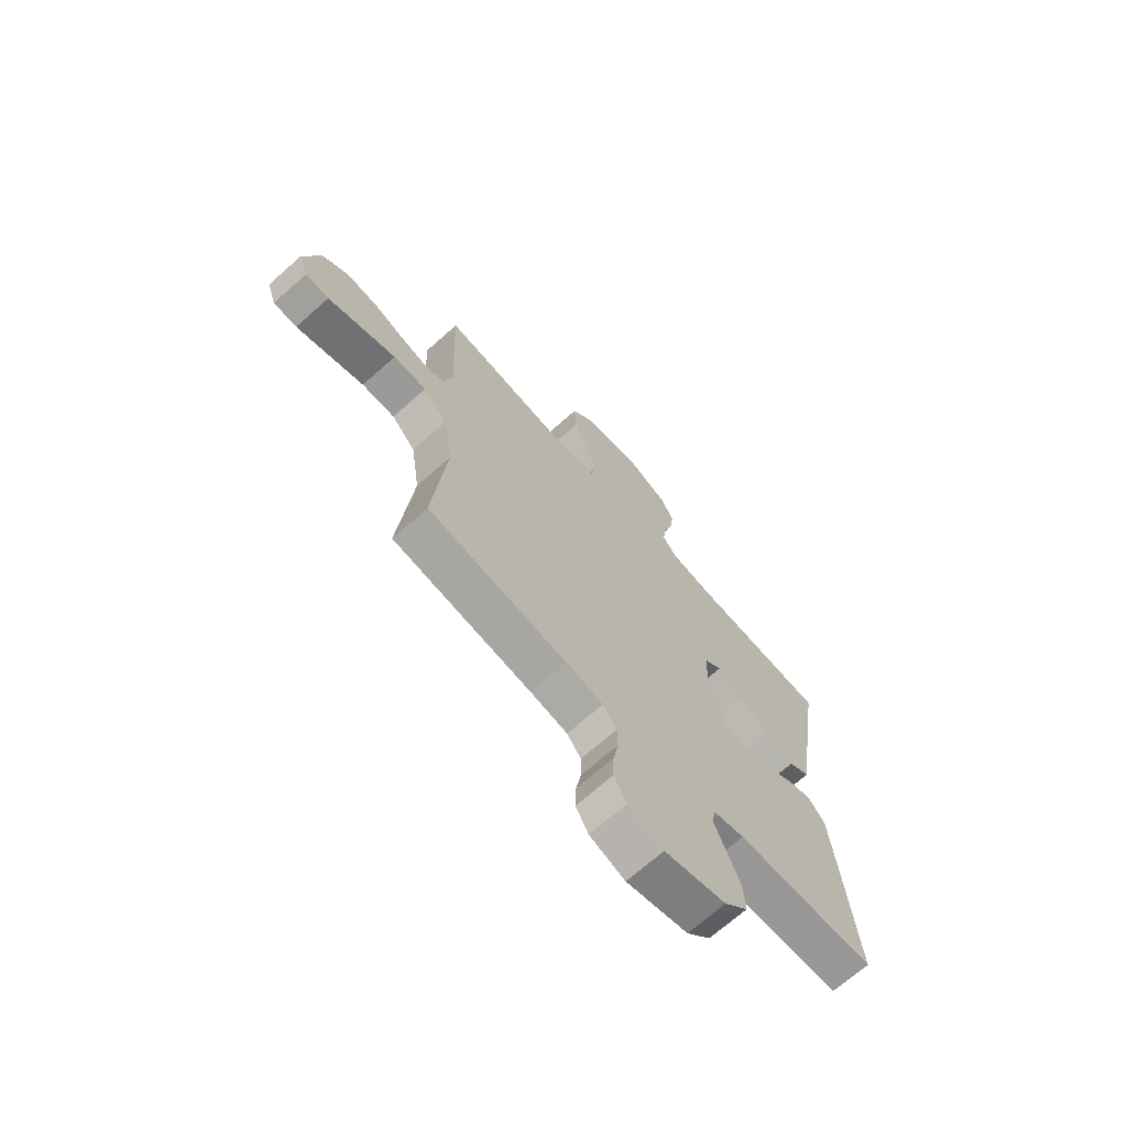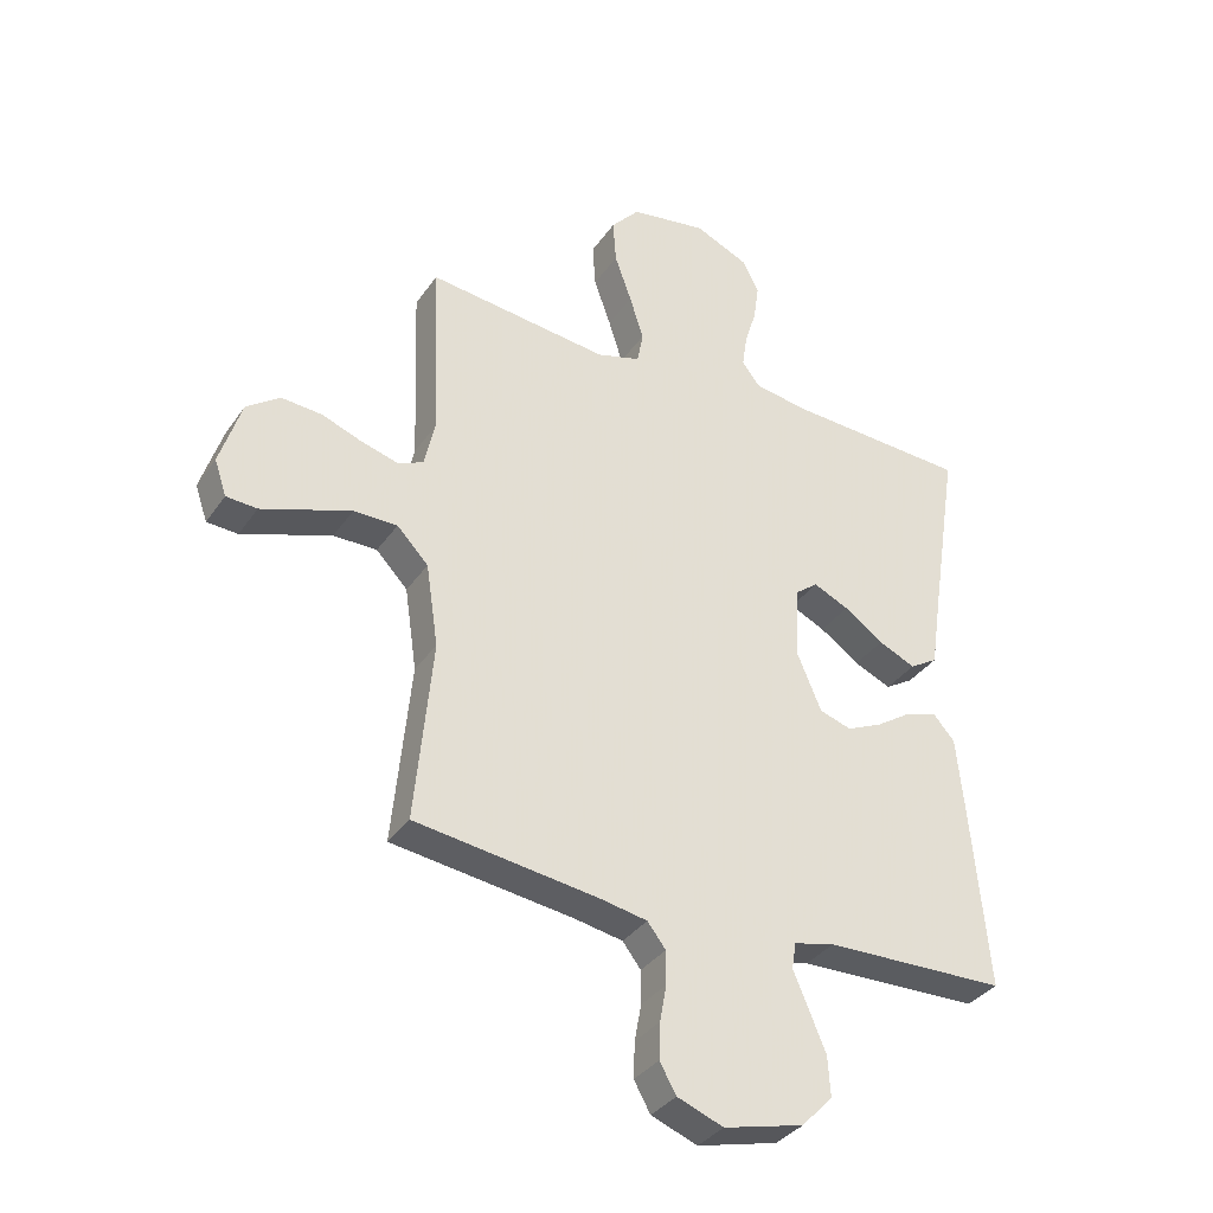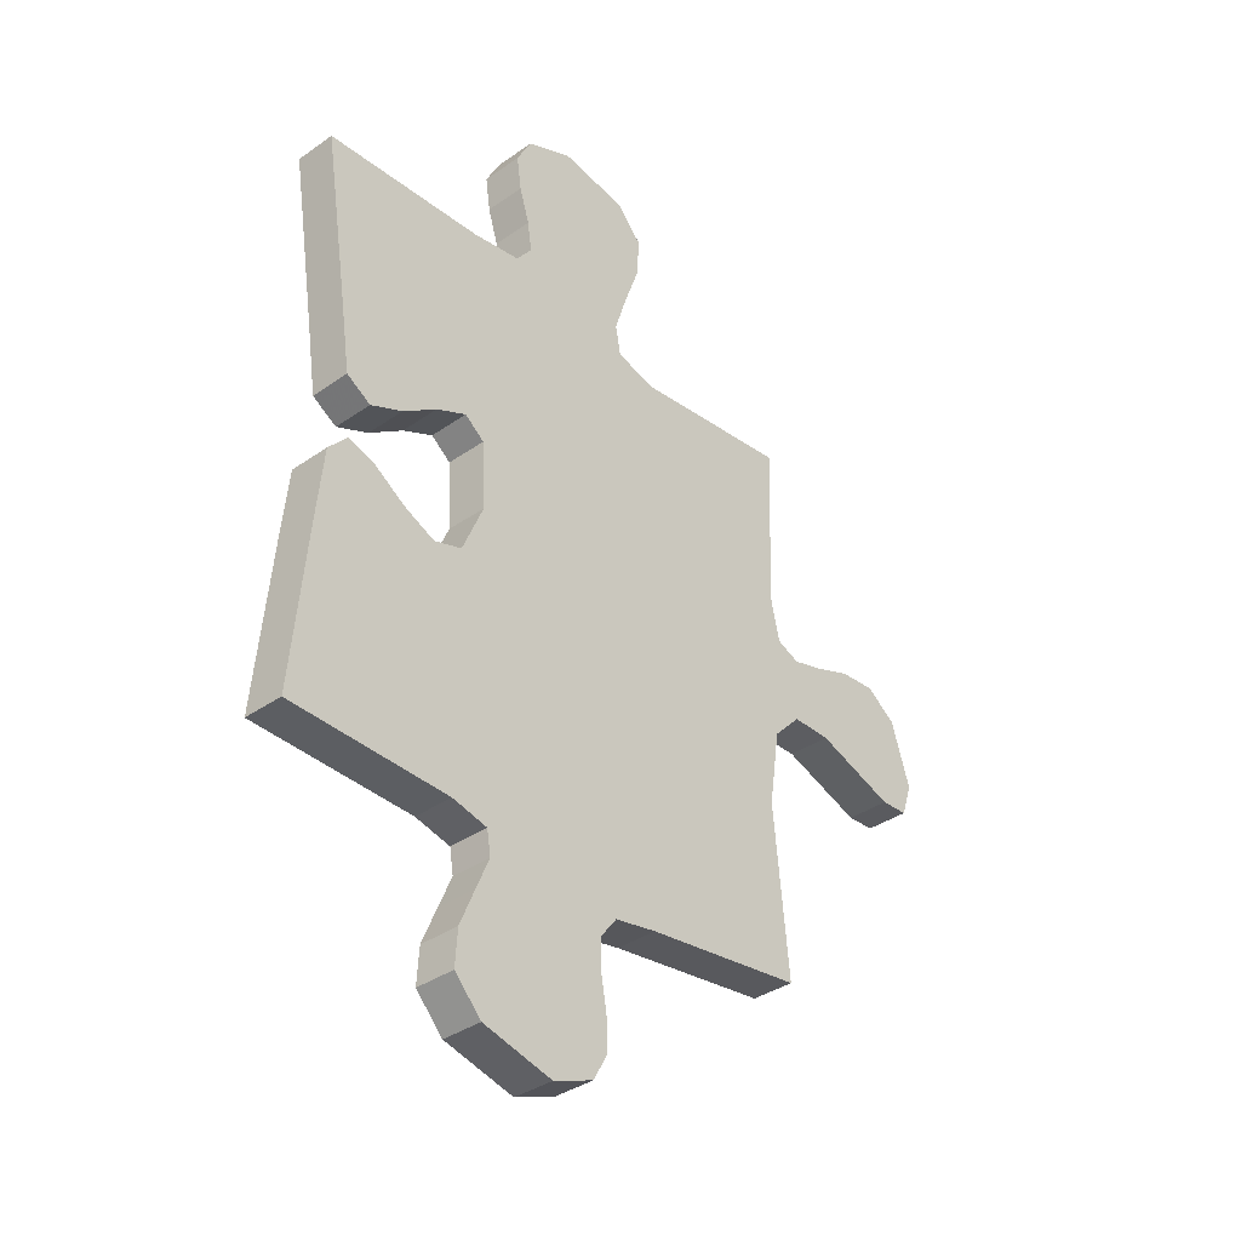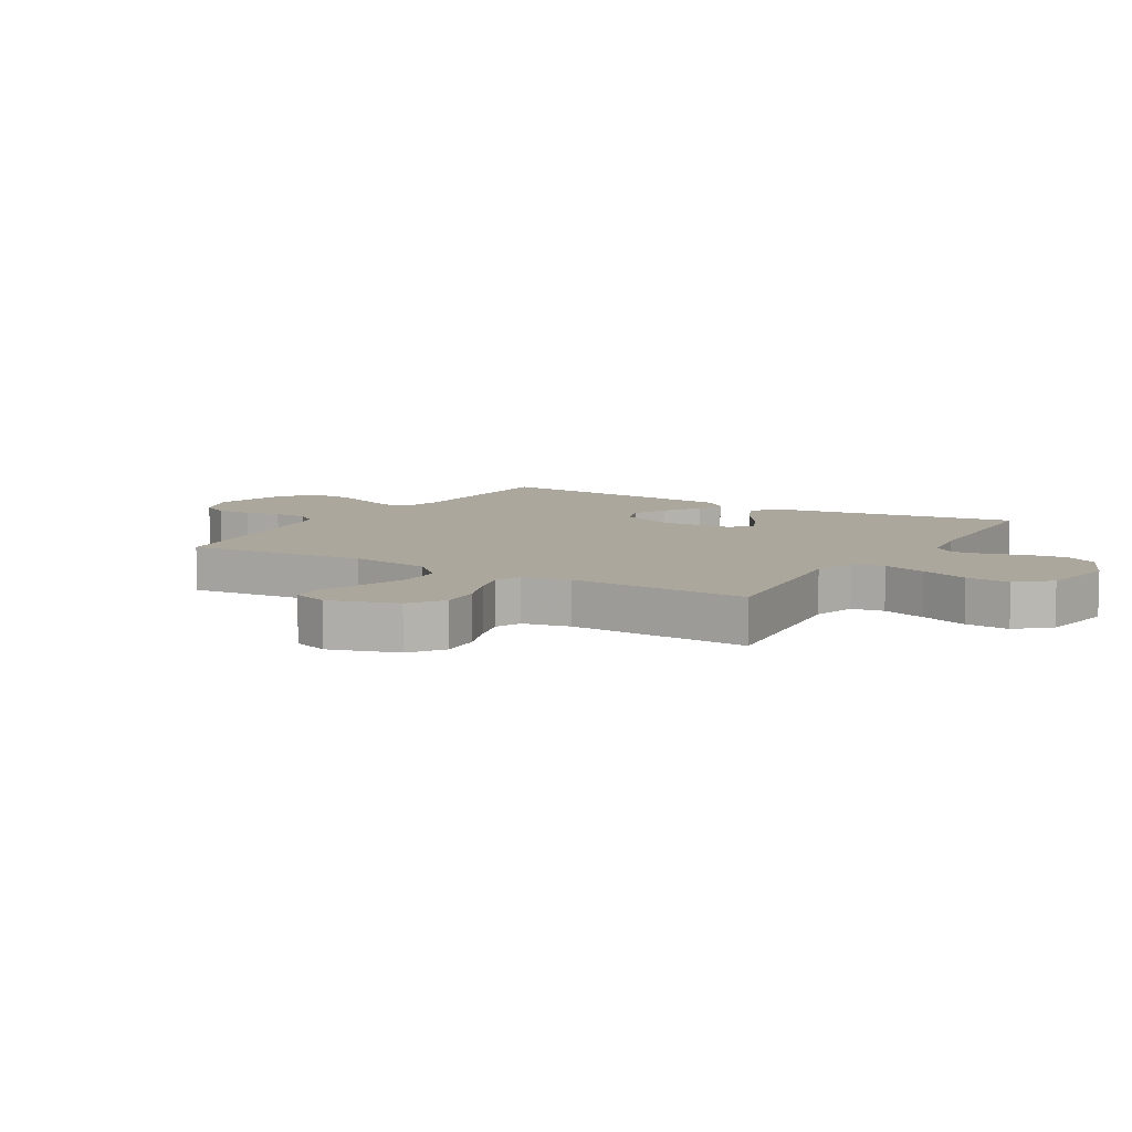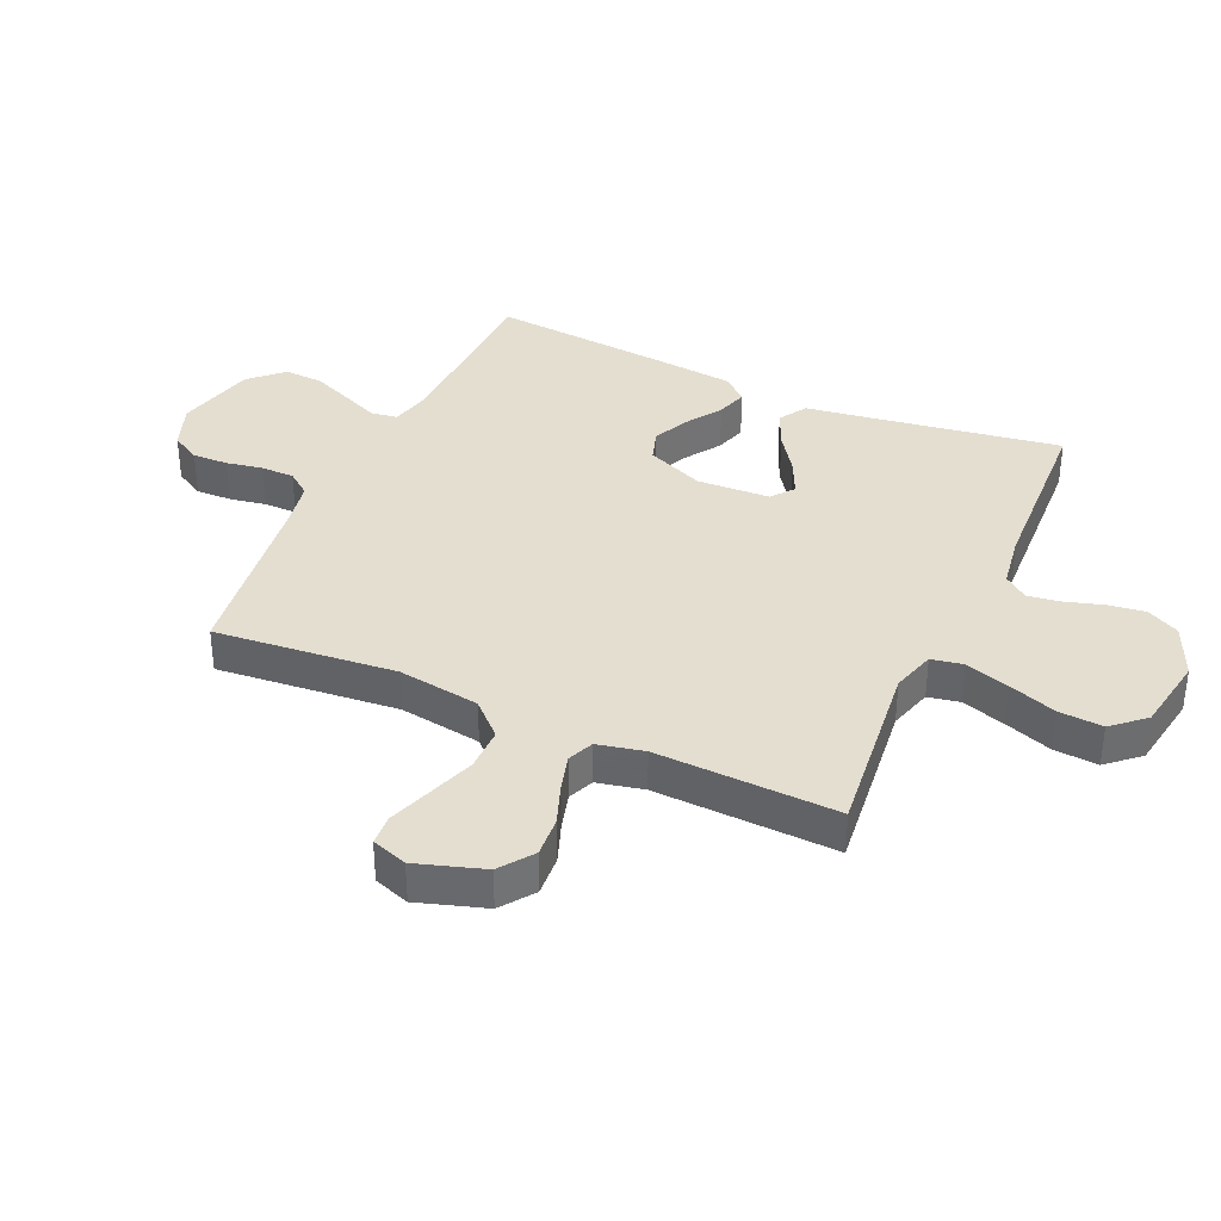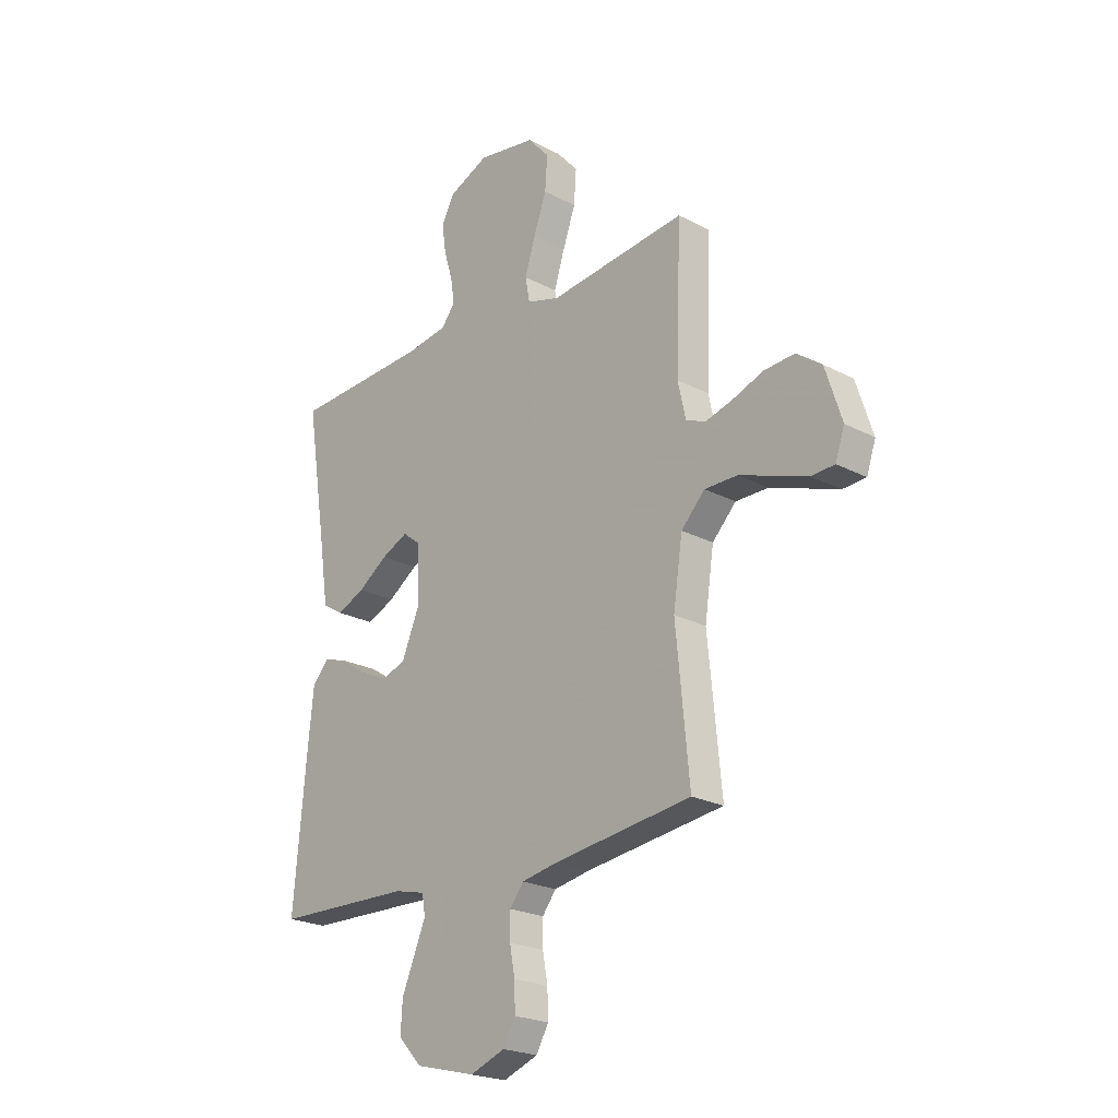
<metadata>
{"format":"obj","ext":"obj","renderer":"f3d","projection":"perspective","resolution":1024,"background":"white","views":[{"elev":-69.4,"azim":-48.3,"up":"+Z"},{"elev":-35.1,"azim":-29.9,"up":"+Z"},{"elev":-36.3,"azim":132.4,"up":"+Z"},{"elev":8.3,"azim":-58.9,"up":"+Y"},{"elev":36.5,"azim":-65.7,"up":"+Y"},{"elev":-22.5,"azim":-132.3,"up":"+Z"}]}
</metadata>
<code>
v -0.5 0.07 0.5
v -0.2 0.07 0.466
v -0.128 0.07 0.487
v -0.118 0.07 0.54
v -0.141 0.07 0.613
v -0.169 0.07 0.692
v -0.174 0.07 0.765
v -0.127 0.07 0.818
v 0 0.07 0.839
v 0.088 0.07 0.8
v 0.116 0.07 0.746
v 0.107 0.07 0.684
v 0.088 0.07 0.622
v 0.08 0.07 0.568
v 0.11 0.07 0.529
v 0.2 0.07 0.515
v 0.5 0.07 0.5
v 0.453 0.07 0.2
v 0.435 0.07 0.079
v 0.389 0.07 0.051
v 0.328 0.07 0.078
v 0.263 0.07 0.123
v 0.205 0.07 0.15
v 0.168 0.07 0.121
v 0.162 0.07 0
v 0.202 0.07 -0.095
v 0.255 0.07 -0.112
v 0.314 0.07 -0.085
v 0.373 0.07 -0.046
v 0.424 0.07 -0.03
v 0.46 0.07 -0.07
v 0.473 0.07 -0.2
v 0.5 0.07 -0.5
v 0.2 0.07 -0.508
v 0.133 0.07 -0.524
v 0.126 0.07 -0.567
v 0.151 0.07 -0.626
v 0.179 0.07 -0.693
v 0.183 0.07 -0.758
v 0.132 0.07 -0.812
v 0 0.07 -0.845
v -0.076 0.07 -0.816
v -0.103 0.07 -0.768
v -0.101 0.07 -0.709
v -0.09 0.07 -0.649
v -0.09 0.07 -0.594
v -0.12 0.07 -0.555
v -0.2 0.07 -0.54
v -0.5 0.07 -0.5
v -0.471 0.07 -0.2
v -0.491 0.07 -0.064
v -0.543 0.07 -0.01
v -0.615 0.07 -0.01
v -0.692 0.07 -0.037
v -0.763 0.07 -0.062
v -0.814 0.07 -0.059
v -0.834 0.07 0
v -0.798 0.07 0.112
v -0.743 0.07 0.152
v -0.676 0.07 0.147
v -0.609 0.07 0.122
v -0.549 0.07 0.105
v -0.506 0.07 0.123
v -0.489 0.07 0.2
v -0.5 0 0.5
v -0.2 0 0.466
v -0.128 0 0.487
v -0.118 0 0.54
v -0.141 0 0.613
v -0.169 0 0.692
v -0.174 0 0.765
v -0.127 0 0.818
v 0 0 0.839
v 0.088 0 0.8
v 0.116 0 0.746
v 0.107 0 0.684
v 0.088 0 0.622
v 0.08 0 0.568
v 0.11 0 0.529
v 0.2 0 0.515
v 0.5 0 0.5
v 0.453 0 0.2
v 0.435 0 0.079
v 0.389 0 0.051
v 0.328 0 0.078
v 0.263 0 0.123
v 0.205 0 0.15
v 0.168 0 0.121
v 0.162 0 0
v 0.202 0 -0.095
v 0.255 0 -0.112
v 0.314 0 -0.085
v 0.373 0 -0.046
v 0.424 0 -0.03
v 0.46 0 -0.07
v 0.473 0 -0.2
v 0.5 0 -0.5
v 0.2 0 -0.508
v 0.133 0 -0.524
v 0.126 0 -0.567
v 0.151 0 -0.626
v 0.179 0 -0.693
v 0.183 0 -0.758
v 0.132 0 -0.812
v 0 0 -0.845
v -0.076 0 -0.816
v -0.103 0 -0.768
v -0.101 0 -0.709
v -0.09 0 -0.649
v -0.09 0 -0.594
v -0.12 0 -0.555
v -0.2 0 -0.54
v -0.5 0 -0.5
v -0.471 0 -0.2
v -0.491 0 -0.064
v -0.543 0 -0.01
v -0.615 0 -0.01
v -0.692 0 -0.037
v -0.763 0 -0.062
v -0.814 0 -0.059
v -0.834 0 0
v -0.798 0 0.112
v -0.743 0 0.152
v -0.676 0 0.147
v -0.609 0 0.122
v -0.549 0 0.105
v -0.506 0 0.123
v -0.489 0 0.2
f 58 59 60 61
f 58 61 62
f 57 58 62
f 54 55 56 57
f 53 54 57 62
f 52 53 62 63
f 48 49 50
f 47 48 50 51
f 46 47 51
f 42 43 44 45
f 42 45 46
f 41 42 46
f 40 41 46
f 39 40 46 51
f 36 37 38 39
f 31 32 33 34
f 31 34 35
f 28 29 30 31
f 27 28 31 35
f 26 27 35
f 25 26 35 36
f 19 20 21 22
f 18 19 22 23
f 16 17 18 23
f 15 16 23 24
f 10 11 12 13
f 10 13 14
f 9 10 14
f 8 9 14
f 5 6 7 8
f 4 5 8 14
f 3 4 14 15
f 64 1 2
f 63 64 2 3
f 36 39 51 52
f 25 36 52 63
f 24 25 63
f 3 15 24 63
f 125 124 123 122
f 126 125 122
f 126 122 121
f 121 120 119 118
f 126 121 118 117
f 127 126 117 116
f 114 113 112
f 115 114 112 111
f 115 111 110
f 109 108 107 106
f 110 109 106
f 110 106 105
f 110 105 104
f 115 110 104 103
f 103 102 101 100
f 98 97 96 95
f 99 98 95
f 95 94 93 92
f 99 95 92 91
f 99 91 90
f 100 99 90 89
f 86 85 84 83
f 87 86 83 82
f 87 82 81 80
f 88 87 80 79
f 77 76 75 74
f 78 77 74
f 78 74 73
f 78 73 72
f 72 71 70 69
f 78 72 69 68
f 79 78 68 67
f 66 65 128
f 67 66 128 127
f 116 115 103 100
f 127 116 100 89
f 127 89 88
f 127 88 79 67
f 1 65 66 2
f 2 66 67 3
f 3 67 68 4
f 4 68 69 5
f 5 69 70 6
f 6 70 71 7
f 7 71 72 8
f 8 72 73 9
f 9 73 74 10
f 10 74 75 11
f 11 75 76 12
f 12 76 77 13
f 13 77 78 14
f 14 78 79 15
f 15 79 80 16
f 16 80 81 17
f 17 81 82 18
f 18 82 83 19
f 19 83 84 20
f 20 84 85 21
f 21 85 86 22
f 22 86 87 23
f 23 87 88 24
f 24 88 89 25
f 25 89 90 26
f 26 90 91 27
f 27 91 92 28
f 28 92 93 29
f 29 93 94 30
f 30 94 95 31
f 31 95 96 32
f 32 96 97 33
f 33 97 98 34
f 34 98 99 35
f 35 99 100 36
f 36 100 101 37
f 37 101 102 38
f 38 102 103 39
f 39 103 104 40
f 40 104 105 41
f 41 105 106 42
f 42 106 107 43
f 43 107 108 44
f 44 108 109 45
f 45 109 110 46
f 46 110 111 47
f 47 111 112 48
f 48 112 113 49
f 49 113 114 50
f 50 114 115 51
f 51 115 116 52
f 52 116 117 53
f 53 117 118 54
f 54 118 119 55
f 55 119 120 56
f 56 120 121 57
f 57 121 122 58
f 58 122 123 59
f 59 123 124 60
f 60 124 125 61
f 61 125 126 62
f 62 126 127 63
f 63 127 128 64
f 64 128 65 1

</code>
